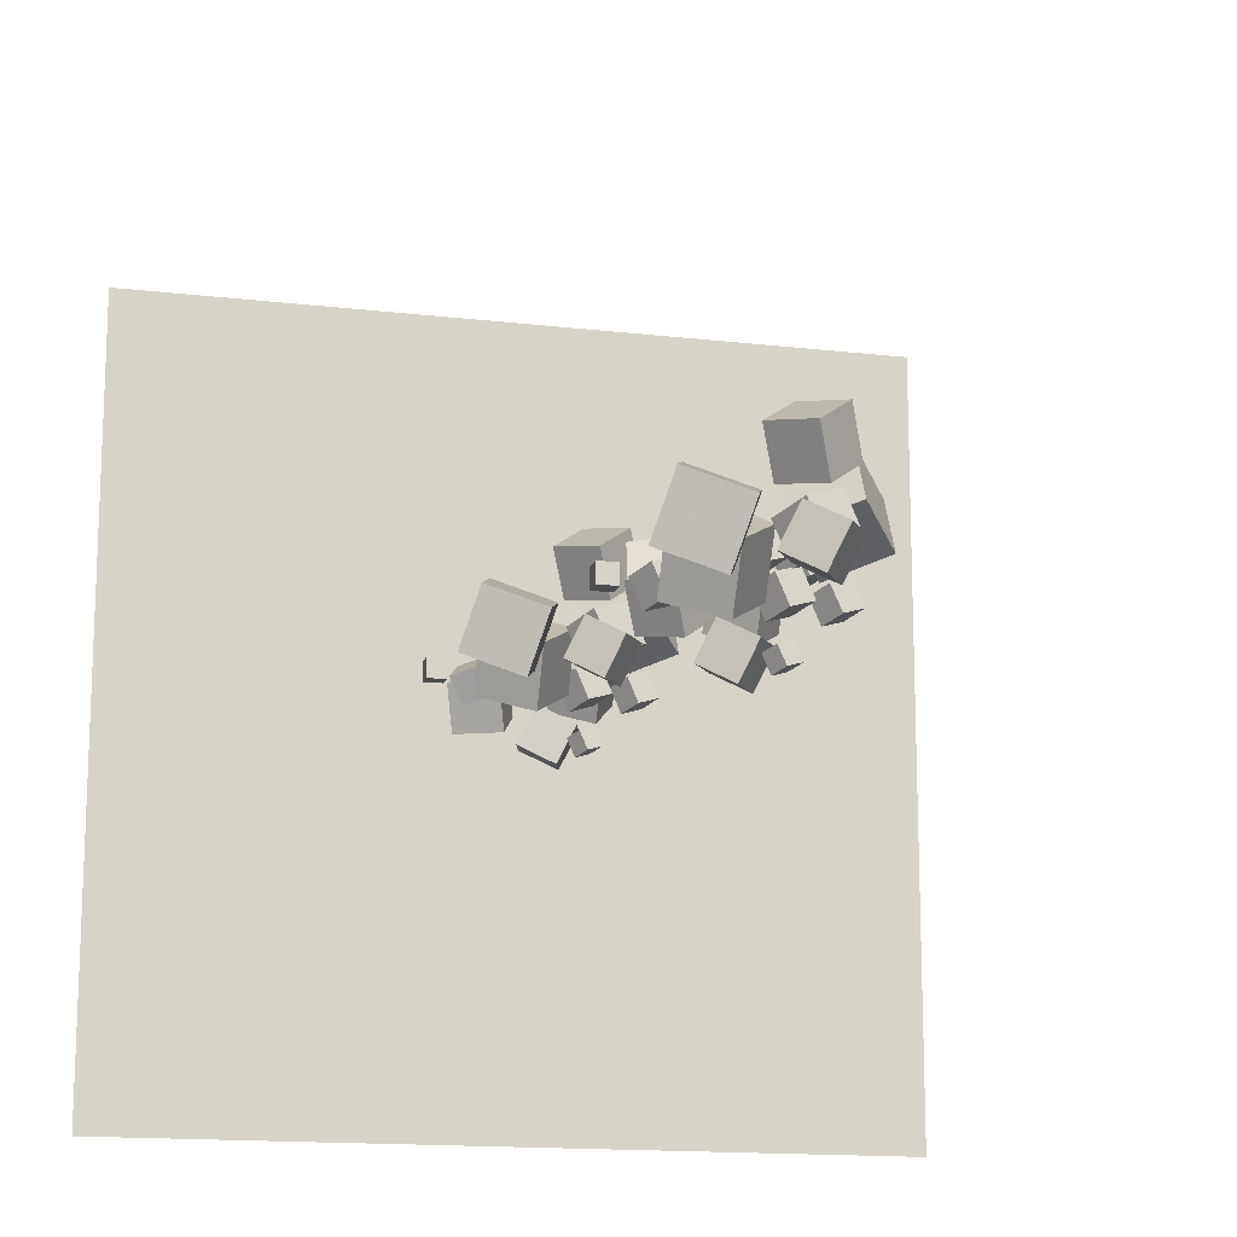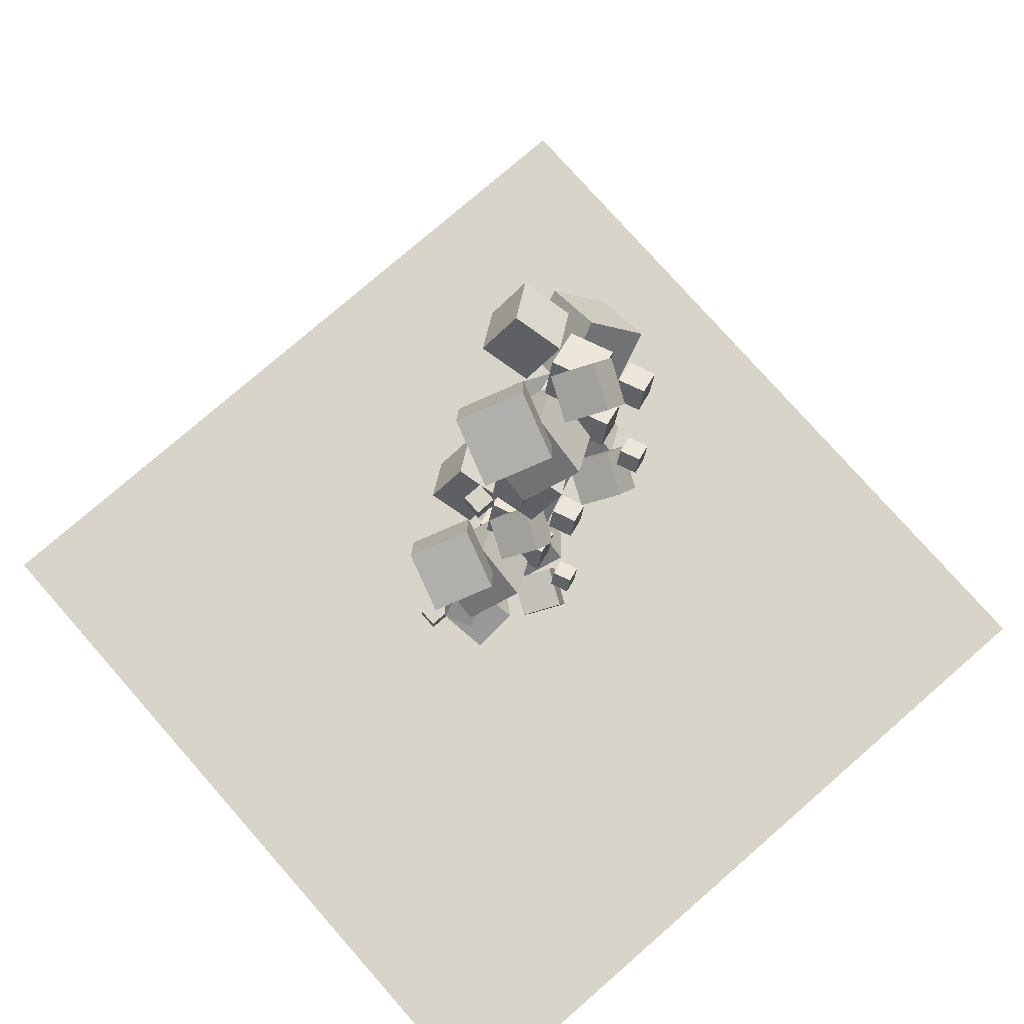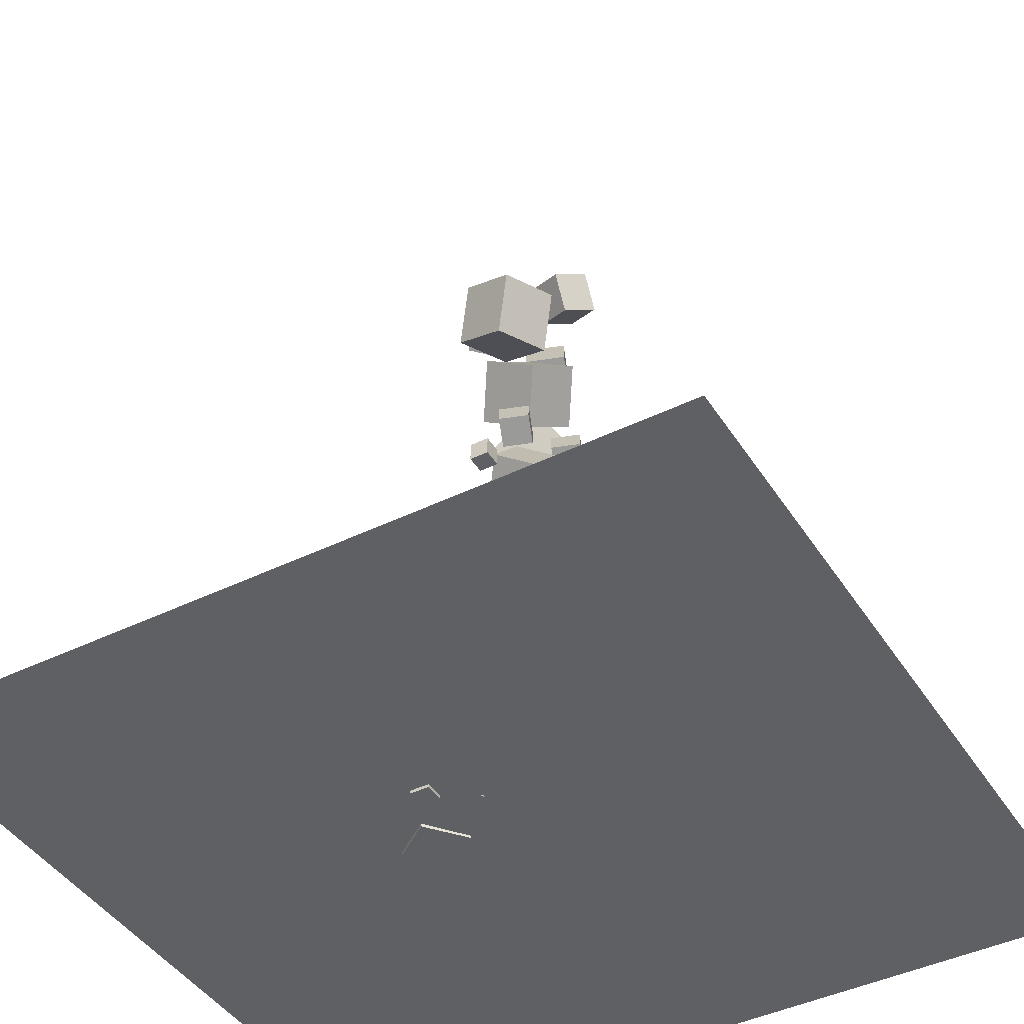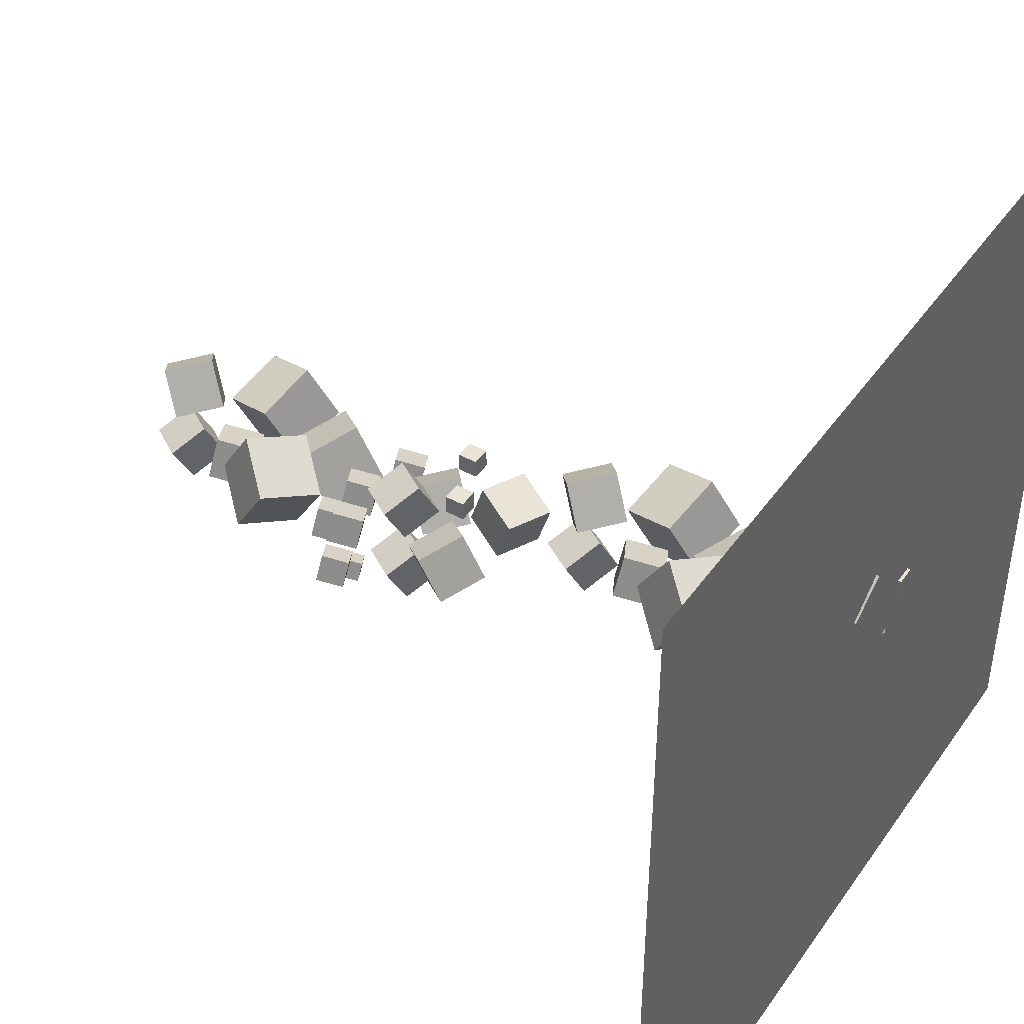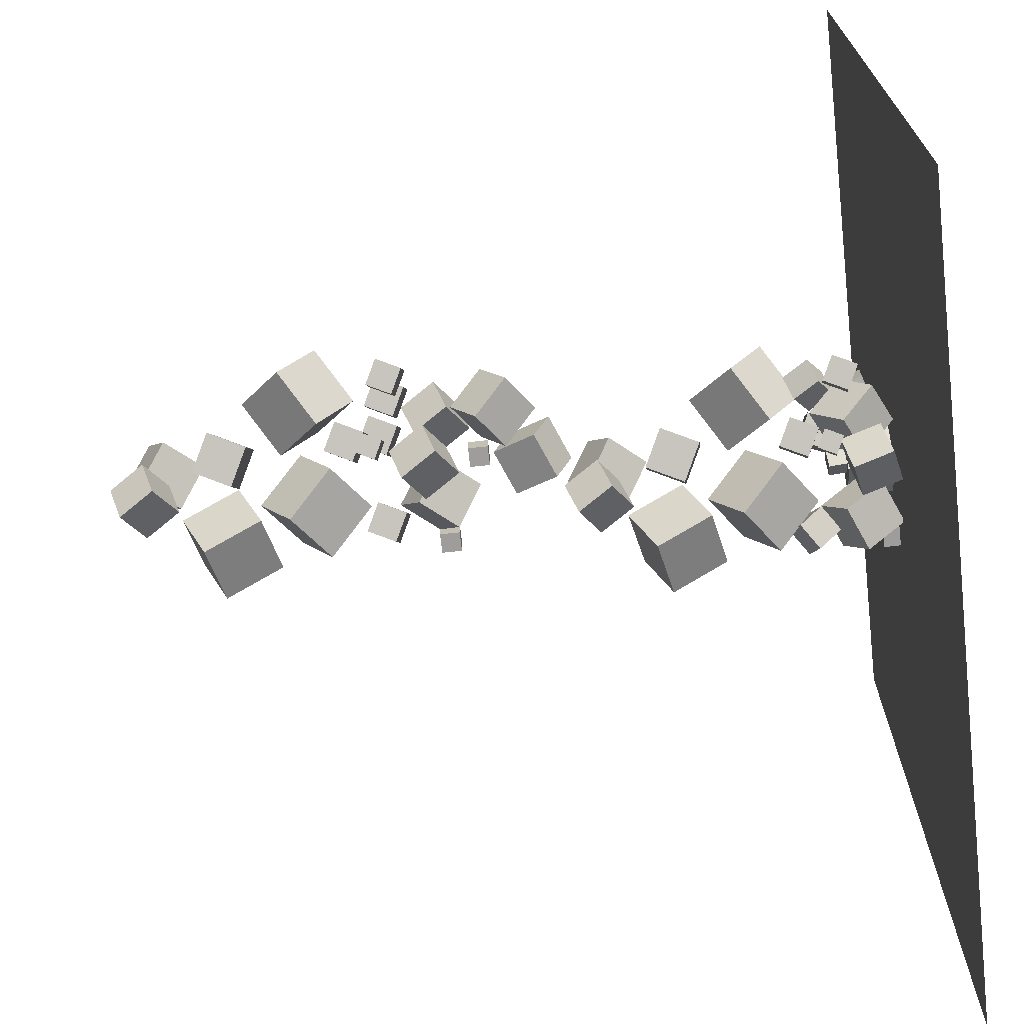
<metadata>
{"format":"obj","ext":"obj","renderer":"f3d","projection":"perspective","resolution":1024,"background":"white","views":[{"elev":-14.9,"azim":-14.3,"up":"+Y"},{"elev":75.5,"azim":-41.2,"up":"+Z"},{"elev":-43.1,"azim":-59.9,"up":"+Z"},{"elev":43.6,"azim":122.6,"up":"+Y"},{"elev":-70.4,"azim":96.3,"up":"+Y"}]}
</metadata>
<code>
v 3.687 13.41 17.49
v 2.593 13.34 19.16
v 4.451 15.17 18.07
v 3.357 15.1 19.74
v 5.177 12.46 18.43
v 4.082 12.39 20.1
v 5.941 14.21 19
v 4.846 14.14 20.67
f 4 3 1
f 8 7 3
f 6 5 7
f 6 2 1
f 3 7 5
f 8 4 2
f 2 4 1
f 4 8 3
f 8 6 7
f 5 6 1
f 1 3 5
f 6 8 2
v 1.352 11.78 13.54
v 0.455 12.51 15.56
v 1.476 13.99 12.8
v 0.5786 14.71 14.82
v 3.494 11.96 14.43
v 2.596 12.69 16.45
v 3.618 14.16 13.69
v 2.72 14.89 15.71
f 12 11 9
f 16 15 11
f 14 13 15
f 14 10 9
f 11 15 13
f 16 12 10
f 10 12 9
f 12 16 11
f 16 14 15
f 13 14 9
f 9 11 13
f 14 16 10
v 1.974 12.7 16.69
v 1.974 12.7 17.64
v 1.974 13.64 16.69
v 1.974 13.64 17.64
v 2.919 12.7 16.69
v 2.919 12.7 17.64
v 2.919 13.64 16.69
v 2.919 13.64 17.64
f 20 19 17
f 24 23 19
f 22 21 23
f 18 17 21
f 19 23 21
f 24 20 18
f 18 20 17
f 20 24 19
f 24 22 23
f 22 18 21
f 17 19 21
f 22 24 18
v 4.445 7.8 21.69
v 4.812 8 22.54
v 4.086 8.672 21.64
v 4.453 8.872 22.49
v 5.239 8.103 21.28
v 5.606 8.302 22.13
v 4.88 8.975 21.23
v 5.246 9.175 22.08
f 28 27 25
f 28 32 31
f 32 30 29
f 26 25 29
f 27 31 29
f 30 32 28
f 26 28 25
f 27 28 31
f 31 32 29
f 30 26 29
f 25 27 29
f 26 30 28
v 1.582 12.14 31.59
v 3.129 11.8 33.29
v 0.87 14.09 32.63
v 2.417 13.75 34.33
v 3.165 13.36 30.39
v 4.712 13.01 32.09
v 2.453 15.31 31.43
v 4 14.97 33.14
f 34 36 35
f 40 39 35
f 38 37 39
f 34 33 37
f 33 35 39
f 38 40 36
f 33 34 35
f 36 40 35
f 40 38 39
f 38 34 37
f 37 33 39
f 34 38 36
v 3.434 10.86 15.76
v 5.269 10.14 17
v 3.392 12.84 16.98
v 5.227 12.12 18.21
v 4.862 11.84 14.21
v 6.696 11.12 15.45
v 4.82 13.82 15.43
v 6.655 13.1 16.66
f 42 44 43
f 48 47 43
f 46 45 47
f 46 42 41
f 43 47 45
f 48 44 42
f 41 42 43
f 44 48 43
f 48 46 47
f 45 46 41
f 41 43 45
f 46 48 42
v -1.806 11.56 18.46
v -1.806 11.56 19.41
v -1.806 12.51 18.46
v -1.806 12.51 19.41
v -0.8612 11.56 18.46
v -0.8612 11.56 19.41
v -0.8612 12.51 18.46
v -0.8612 12.51 19.41
f 52 51 49
f 56 55 51
f 54 53 55
f 50 49 53
f 51 55 53
f 56 52 50
f 50 52 49
f 52 56 51
f 56 54 55
f 54 50 53
f 49 51 53
f 54 56 50
v -0.745 9.628 24.43
v 1.664 8.683 26.05
v -0.7995 12.23 26.03
v 1.609 11.28 27.65
v 1.129 10.92 22.4
v 3.538 9.973 24.02
v 1.075 13.52 23.99
v 3.483 12.57 25.61
f 60 59 57
f 64 63 59
f 62 61 63
f 58 57 61
f 59 63 61
f 64 60 58
f 58 60 57
f 60 64 59
f 64 62 63
f 62 58 61
f 57 59 61
f 62 64 58
v 3.858 14.72 24.87
v 3.713 12.13 26.49
v 6.311 15.58 26.47
v 6.167 13 28.09
v 5.668 13.34 22.84
v 5.524 10.75 24.46
v 8.122 14.2 24.44
v 7.977 11.62 26.06
f 66 68 67
f 72 71 67
f 70 69 71
f 66 65 69
f 65 67 71
f 70 72 68
f 65 66 67
f 68 72 67
f 72 70 71
f 70 66 69
f 69 65 71
f 66 70 68
v -0.4618 10.05 21.4
v 0.104 10.36 22.71
v -1.016 11.4 21.32
v -0.4502 11.71 22.63
v 0.7619 10.52 20.76
v 1.328 10.83 22.07
v 0.2077 11.87 20.68
v 0.7735 12.17 21.99
f 76 75 73
f 76 80 79
f 80 78 77
f 74 73 77
f 75 79 77
f 80 76 74
f 74 76 73
f 75 76 79
f 79 80 77
f 78 74 77
f 73 75 77
f 78 80 74
v 3.887 9.553 22.88
v 4.452 9.861 24.18
v 3.332 10.9 22.8
v 3.898 11.21 24.11
v 5.11 10.02 22.24
v 5.676 10.33 23.55
v 4.556 11.37 22.16
v 5.122 11.67 23.47
f 82 84 83
f 84 88 87
f 88 86 85
f 82 81 85
f 83 87 85
f 86 88 84
f 81 82 83
f 83 84 87
f 87 88 85
f 86 82 85
f 81 83 85
f 82 86 84
v 3.359 11.64 21.46
v 3.925 11.95 22.76
v 2.805 12.99 21.38
v 3.371 13.3 22.69
v 4.583 12.11 20.82
v 5.149 12.42 22.12
v 4.029 13.46 20.74
v 4.595 13.76 22.05
f 92 91 89
f 96 95 91
f 94 93 95
f 94 90 89
f 89 91 95
f 94 96 92
f 90 92 89
f 92 96 91
f 96 94 95
f 93 94 89
f 93 89 95
f 90 94 92
v 0.01364 9.875 18.34
v 1.561 9.532 20.04
v -0.6983 11.83 19.38
v 0.8491 11.48 21.08
v 1.596 11.09 17.14
v 3.144 10.75 18.85
v 0.8845 13.04 18.19
v 2.432 12.7 19.89
f 100 99 97
f 104 103 99
f 104 102 101
f 98 97 101
f 97 99 103
f 104 100 98
f 98 100 97
f 100 104 99
f 103 104 101
f 102 98 101
f 101 97 103
f 102 104 98
v 5.308 11.4 20.91
v 5.874 11.7 22.21
v 4.754 12.74 20.83
v 5.32 13.05 22.14
v 6.532 11.86 20.27
v 7.098 12.17 21.57
v 5.978 13.21 20.19
v 6.543 13.52 21.5
f 106 108 107
f 112 111 107
f 110 109 111
f 110 106 105
f 105 107 111
f 110 112 108
f 105 106 107
f 108 112 107
f 112 110 111
f 109 110 105
f 109 105 111
f 106 110 108
v 6.779 10.11 20.73
v 7.278 10.38 21.89
v 6.29 11.3 20.67
v 6.789 11.57 21.82
v 7.858 10.52 20.17
v 8.358 10.79 21.32
v 7.37 11.71 20.1
v 7.869 11.98 21.26
f 114 116 115
f 120 119 115
f 120 118 117
f 118 114 113
f 113 115 119
f 118 120 116
f 113 114 115
f 116 120 115
f 119 120 117
f 117 118 113
f 117 113 119
f 114 118 116
v 3.078 8.717 17.96
v 1.984 8.645 19.63
v 3.842 10.47 18.54
v 2.748 10.4 20.21
v 4.568 7.763 18.89
v 3.473 7.691 20.57
v 5.332 9.519 19.47
v 4.237 9.447 21.14
f 124 123 121
f 124 128 127
f 128 126 125
f 126 122 121
f 121 123 127
f 128 124 122
f 122 124 121
f 123 124 127
f 127 128 125
f 125 126 121
f 125 121 127
f 126 128 122
v 3.133 9.973 28.74
v 3.906 10.39 30.52
v 2.376 11.81 28.63
v 3.149 12.23 30.42
v 4.805 10.61 27.87
v 5.578 11.03 29.65
v 4.048 12.45 27.76
v 4.821 12.87 29.55
f 132 131 129
f 132 136 135
f 134 133 135
f 134 130 129
f 131 135 133
f 136 132 130
f 130 132 129
f 131 132 135
f 136 134 135
f 133 134 129
f 129 131 133
f 134 136 130
v 2.343 9.426 31.24
v 1.249 9.353 32.92
v 3.108 11.18 31.82
v 2.013 11.11 33.49
v 3.833 8.471 32.18
v 2.738 8.399 33.85
v 4.597 10.23 32.75
v 3.502 10.16 34.43
f 140 139 137
f 140 144 143
f 142 141 143
f 142 138 137
f 137 139 143
f 144 140 138
f 138 140 137
f 139 140 143
f 144 142 143
f 141 142 137
f 141 137 143
f 142 144 138
v -2.466 10.14 29.75
v 0.3481 9.107 30.33
v -1.731 12.84 30.97
v 1.084 11.81 31.55
v -1.54 11.12 27.01
v 1.274 10.09 27.59
v -0.8043 13.82 28.23
v 2.01 12.79 28.81
f 148 147 145
f 152 151 147
f 150 149 151
f 146 145 149
f 145 147 151
f 150 152 148
f 146 148 145
f 148 152 147
f 152 150 151
f 150 146 149
f 149 145 151
f 146 150 148
v -4.969 11.37 8.563
v -2.155 10.34 9.145
v -4.233 14.07 9.782
v -1.419 13.04 10.36
v -4.043 12.35 5.826
v -1.228 11.32 6.408
v -3.307 15.05 7.045
v -0.4931 14.02 7.628
f 154 156 155
f 160 159 155
f 158 157 159
f 154 153 157
f 155 159 157
f 160 156 154
f 153 154 155
f 156 160 155
f 160 158 159
f 158 154 157
f 153 155 157
f 158 160 154
v -0.1594 10.65 10.06
v -1.254 10.58 11.73
v 0.6047 12.41 10.64
v -0.4898 12.34 12.31
v 1.33 9.701 10.99
v 0.2355 9.628 12.67
v 2.094 11.46 11.57
v 0.9996 11.38 13.24
f 164 163 161
f 168 167 163
f 168 166 165
f 166 162 161
f 161 163 167
f 168 164 162
f 162 164 161
f 164 168 163
f 167 168 165
f 165 166 161
f 165 161 167
f 166 168 162
v 0.6305 11.2 7.554
v 1.403 11.62 9.34
v -0.1265 13.04 7.448
v 0.6464 13.46 9.234
v 2.302 11.84 6.68
v 3.075 12.26 8.466
v 1.545 13.68 6.574
v 2.318 14.1 8.36
f 170 172 171
f 176 175 171
f 174 173 175
f 170 169 173
f 171 175 173
f 176 172 170
f 169 170 171
f 172 176 171
f 176 174 175
f 174 170 173
f 169 171 173
f 174 176 170
v 0.08648 9.899 -2.552
v -0.4492 9.749 -0.6313
v 0.914 11.68 -2.182
v 0.3784 11.53 -0.2612
v 1.827 9.005 -2.137
v 1.291 8.855 -0.2159
v 2.654 10.79 -1.767
v 2.119 10.64 0.1542
f 178 180 179
f 184 183 179
f 184 182 181
f 182 178 177
f 179 183 181
f 182 184 180
f 177 178 179
f 180 184 179
f 183 184 181
f 181 182 177
f 177 179 181
f 178 182 180
v 4.276 11.34 -0.4514
v 4.775 11.61 0.702
v 3.787 12.53 -0.5195
v 4.286 12.8 0.6338
v 5.356 11.75 -1.016
v 5.855 12.02 0.1378
v 4.867 12.94 -1.084
v 5.366 13.21 0.06966
f 188 187 185
f 192 191 187
f 192 190 189
f 186 185 189
f 187 191 189
f 190 192 188
f 186 188 185
f 188 192 187
f 191 192 189
f 190 186 189
f 185 187 189
f 186 190 188
v 3.554 13.02 1.994
v 4.314 14.21 2.369
v 2.612 13.86 1.26
v 3.373 15.05 1.635
v 4.366 12.88 0.7918
v 5.126 14.07 1.167
v 3.424 13.72 0.05768
v 4.185 14.9 0.4326
f 196 195 193
f 196 200 199
f 200 198 197
f 194 193 197
f 195 199 197
f 198 200 196
f 194 196 193
f 195 196 199
f 199 200 197
f 198 194 197
f 193 195 197
f 194 198 196
v -3.295 10.07 -0.7835
v -1.158 10.07 0.1324
v -3.748 12.1 0.2555
v -1.611 12.11 1.171
v -2.499 11.2 -2.651
v -0.3619 11.21 -1.735
v -2.952 13.23 -1.612
v -0.8149 13.24 -0.6964
f 204 203 201
f 204 208 207
f 206 205 207
f 202 201 205
f 203 207 205
f 208 204 202
f 202 204 201
f 203 204 207
f 208 206 207
f 206 202 205
f 201 203 205
f 206 208 202
v 0.8367 13.1 0.4801
v 1.328 13.26 1.843
v 0.2333 14.43 0.5411
v 0.725 14.59 1.904
v 2.069 13.68 -0.03367
v 2.561 13.85 1.329
v 1.466 15.01 0.02727
v 1.958 15.17 1.39
f 212 211 209
f 216 215 211
f 214 213 215
f 210 209 213
f 211 215 213
f 214 216 212
f 210 212 209
f 212 216 211
f 216 214 215
f 214 210 213
f 209 211 213
f 210 214 212
v 1.384 10.78 1.692
v 1.949 11.09 2.999
v 0.8295 12.13 1.614
v 1.395 12.44 2.922
v 2.607 11.25 1.052
v 3.173 11.56 2.36
v 2.053 12.6 0.9748
v 2.619 12.9 2.282
f 220 219 217
f 220 224 223
f 224 222 221
f 218 217 221
f 219 223 221
f 222 224 220
f 218 220 217
f 219 220 223
f 223 224 221
f 222 218 221
f 217 219 221
f 218 222 220
v -3.284 10.81 1.458
v -2.139 11.17 2.287
v -3.975 12.02 1.898
v -2.83 12.37 2.727
v -2.705 11.55 0.3426
v -1.56 11.9 1.172
v -3.396 12.76 0.7826
v -2.251 13.11 1.612
f 228 227 225
f 232 231 227
f 232 230 229
f 226 225 229
f 227 231 229
f 230 232 228
f 226 228 225
f 228 232 227
f 231 232 229
f 230 226 229
f 225 227 229
f 226 230 228
v 1.355 15.94 3.688
v 1.211 13.36 5.308
v 3.808 16.81 5.286
v 3.664 14.23 6.905
v 3.165 14.57 1.653
v 3.021 11.98 3.273
v 5.619 15.43 3.25
v 5.474 12.85 4.87
f 236 235 233
f 240 239 235
f 238 237 239
f 238 234 233
f 235 239 237
f 238 240 236
f 234 236 233
f 236 240 235
f 240 238 239
f 237 238 233
f 233 235 237
f 234 238 236
v -3.203 10.83 3.324
v -0.7784 9.937 4.948
v -3.277 13.46 4.88
v -0.8524 12.56 6.504
v -1.349 12.11 1.26
v 1.075 11.21 2.885
v -1.423 14.73 2.816
v 1.001 13.84 4.441
f 244 243 241
f 248 247 243
f 248 246 245
f 242 241 245
f 243 247 245
f 248 244 242
f 242 244 241
f 244 248 243
f 247 248 245
f 246 242 245
f 241 243 245
f 246 248 242
v -4.309 12.79 -2.723
v -4.309 12.79 -1.778
v -4.309 13.74 -2.723
v -4.309 13.74 -1.778
v -3.364 12.79 -2.723
v -3.364 12.79 -1.778
v -3.364 13.74 -2.723
v -3.364 13.74 -1.778
f 252 251 249
f 256 255 251
f 254 253 255
f 250 249 253
f 251 255 253
f 256 252 250
f 250 252 249
f 252 256 251
f 256 254 255
f 254 250 253
f 249 251 253
f 254 256 250
v 1.007 11.38 -1.017
v 3.023 10.73 -0.0575
v 0.9168 13.21 0.4116
v 2.933 12.56 1.371
v 2.162 12.65 -2.581
v 4.178 12 -1.621
v 2.072 14.48 -1.152
v 4.088 13.83 -0.1928
f 258 260 259
f 260 264 263
f 262 261 263
f 258 257 261
f 257 259 263
f 264 260 258
f 257 258 259
f 259 260 263
f 264 262 263
f 262 258 261
f 261 257 263
f 262 264 258
v -0.9209 13.37 10.4
v 0.6265 13.03 12.1
v -1.633 15.32 11.44
v -0.08542 14.98 13.14
v 0.6619 14.58 9.207
v 2.209 14.24 10.91
v -0.05004 16.54 10.25
v 1.497 16.19 11.95
f 266 268 267
f 272 271 267
f 270 269 271
f 266 265 269
f 265 267 271
f 272 268 266
f 265 266 267
f 268 272 267
f 272 270 271
f 270 266 269
f 269 265 271
f 270 272 266
v 1.943 9.029 0.508
v 2.309 9.229 1.356
v 1.583 9.902 0.4579
v 1.95 10.1 1.306
v 2.736 9.332 0.09336
v 3.103 9.532 0.941
v 2.377 10.2 0.04326
v 2.744 10.4 0.8909
f 274 276 275
f 280 279 275
f 278 277 279
f 274 273 277
f 275 279 277
f 280 276 274
f 273 274 275
f 276 280 275
f 280 278 279
f 278 274 277
f 273 275 277
f 278 280 274
v -0.1584 13.67 -0.4347
v -0.2133 13.63 0.5078
v -0.8366 14.33 -0.4457
v -0.8915 14.29 0.4968
v 0.4974 14.35 -0.3671
v 0.4425 14.31 0.5754
v -0.1808 15.01 -0.3781
v -0.2357 14.97 0.5644
f 282 284 283
f 284 288 287
f 288 286 285
f 282 281 285
f 283 287 285
f 286 288 284
f 281 282 283
f 283 284 287
f 287 288 285
f 286 282 285
f 281 283 285
f 282 286 284
v -0.2504 13.12 -2.683
v -0.2905 13.13 -0.3583
v -2.097 14.53 -2.722
v -2.137 14.54 -0.3975
v 1.162 14.96 -2.668
v 1.122 14.98 -0.3435
v -0.6841 16.38 -2.707
v -0.7242 16.39 -0.3826
f 292 291 289
f 292 296 295
f 294 293 295
f 294 290 289
f 291 295 293
f 296 292 290
f 290 292 289
f 291 292 295
f 296 294 295
f 293 294 289
f 289 291 293
f 294 296 290
v 1.823 14.8 -2.11
v 1.21 14.81 -0.2067
v 1.546 16.78 -2.208
v 0.9328 16.79 -0.3042
v 3.706 15.09 -1.505
v 3.093 15.1 0.3988
v 3.429 17.07 -1.602
v 2.816 17.08 0.3013
f 298 300 299
f 304 303 299
f 302 301 303
f 302 298 297
f 299 303 301
f 304 300 298
f 297 298 299
f 300 304 299
f 304 302 303
f 301 302 297
f 297 299 301
f 302 304 298
v -18.87 -7.621 -2.577
v 18.87 -7.621 -2.577
v -18.87 30.12 -2.577
v 18.87 30.12 -2.577
f 306 308 307
f 305 306 307

</code>
